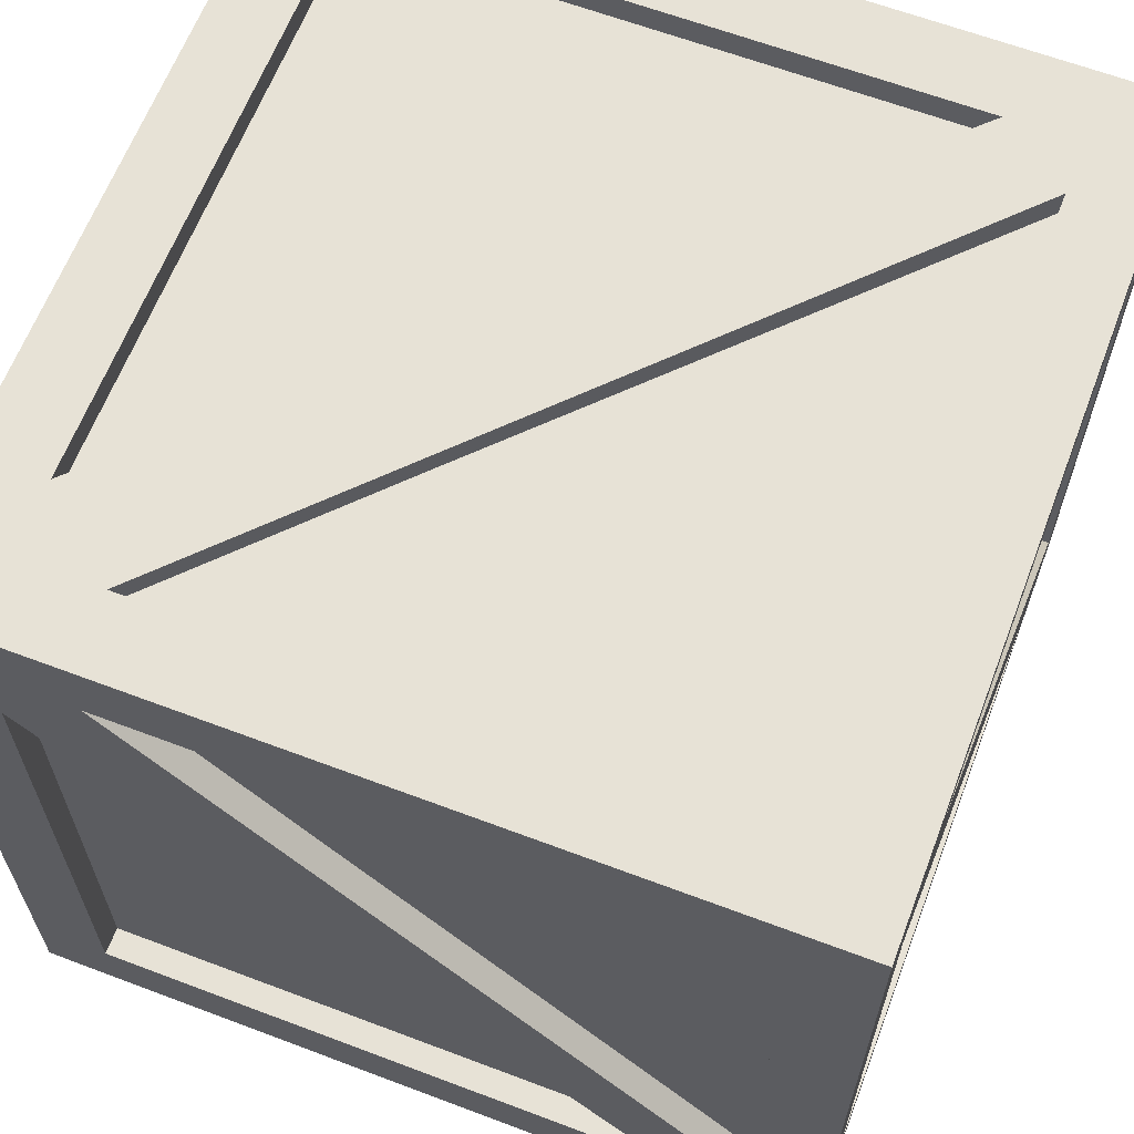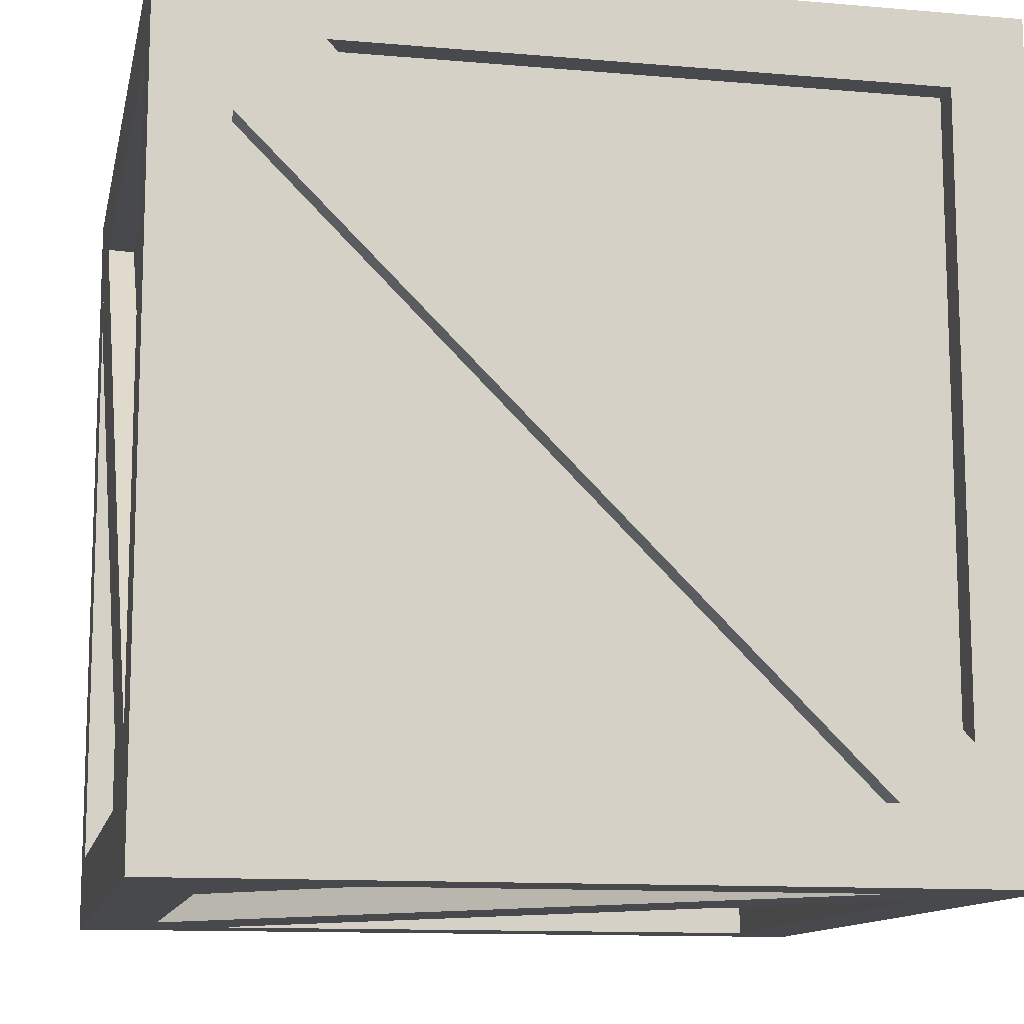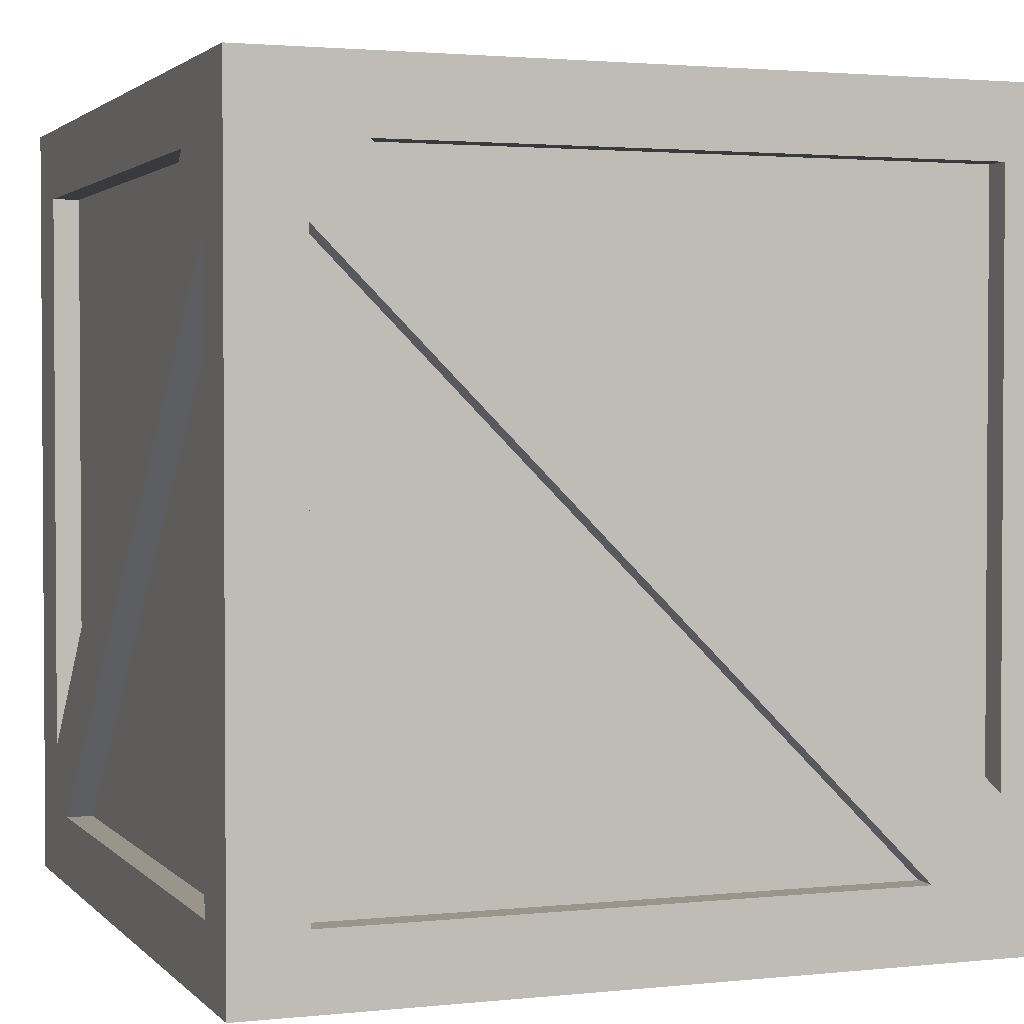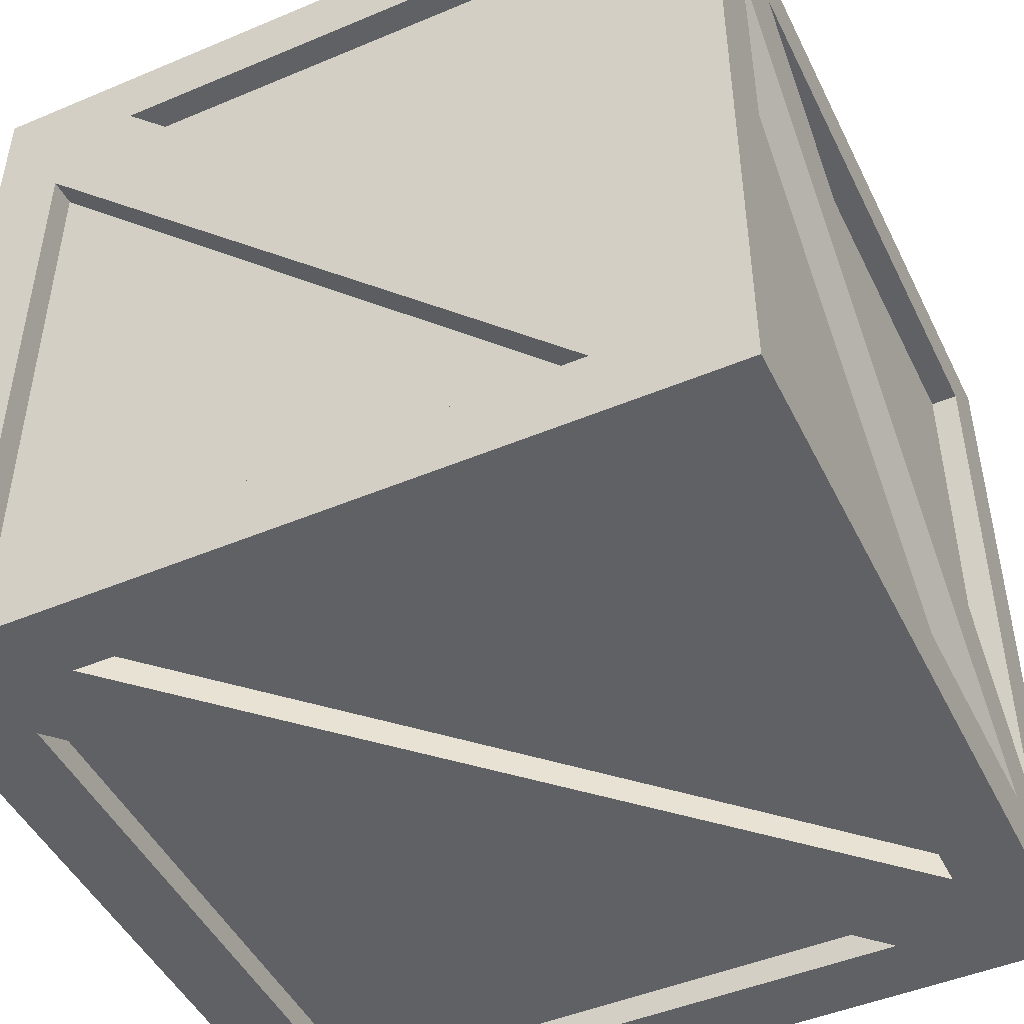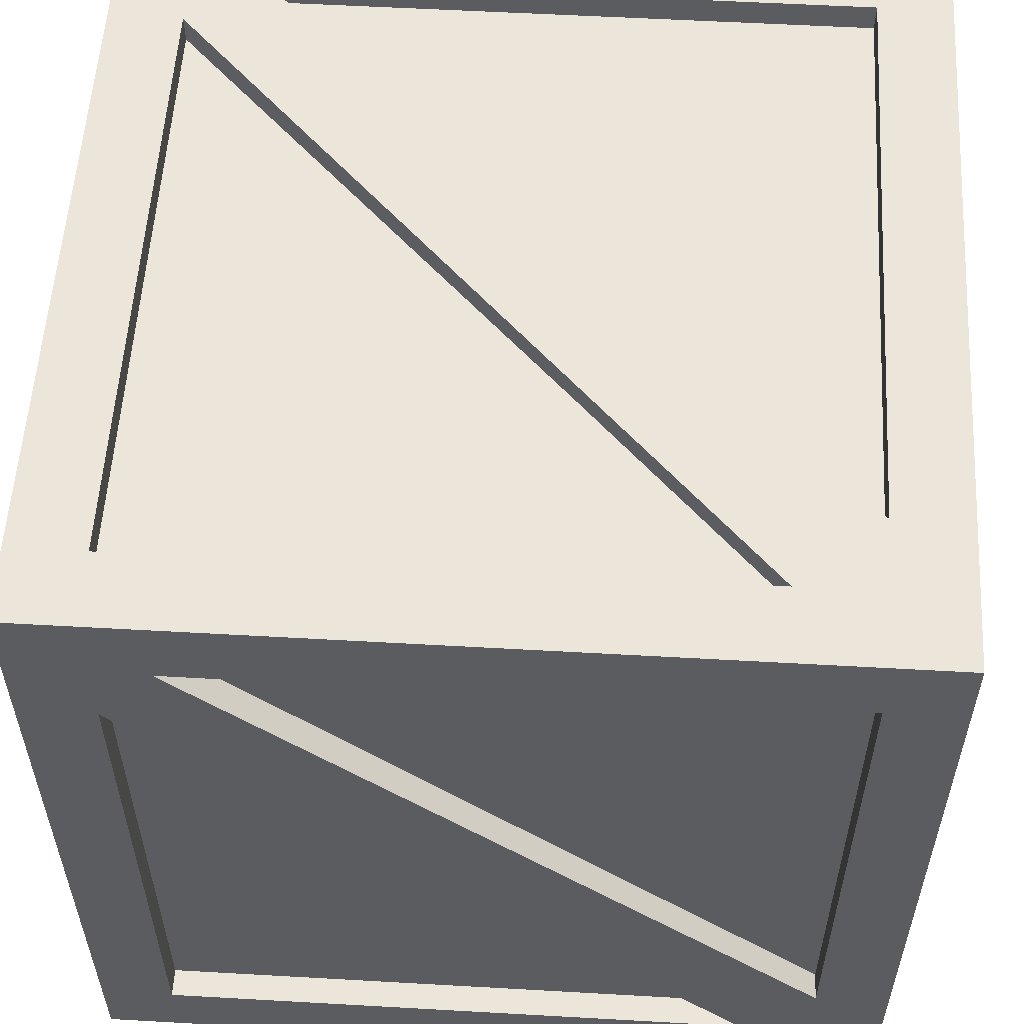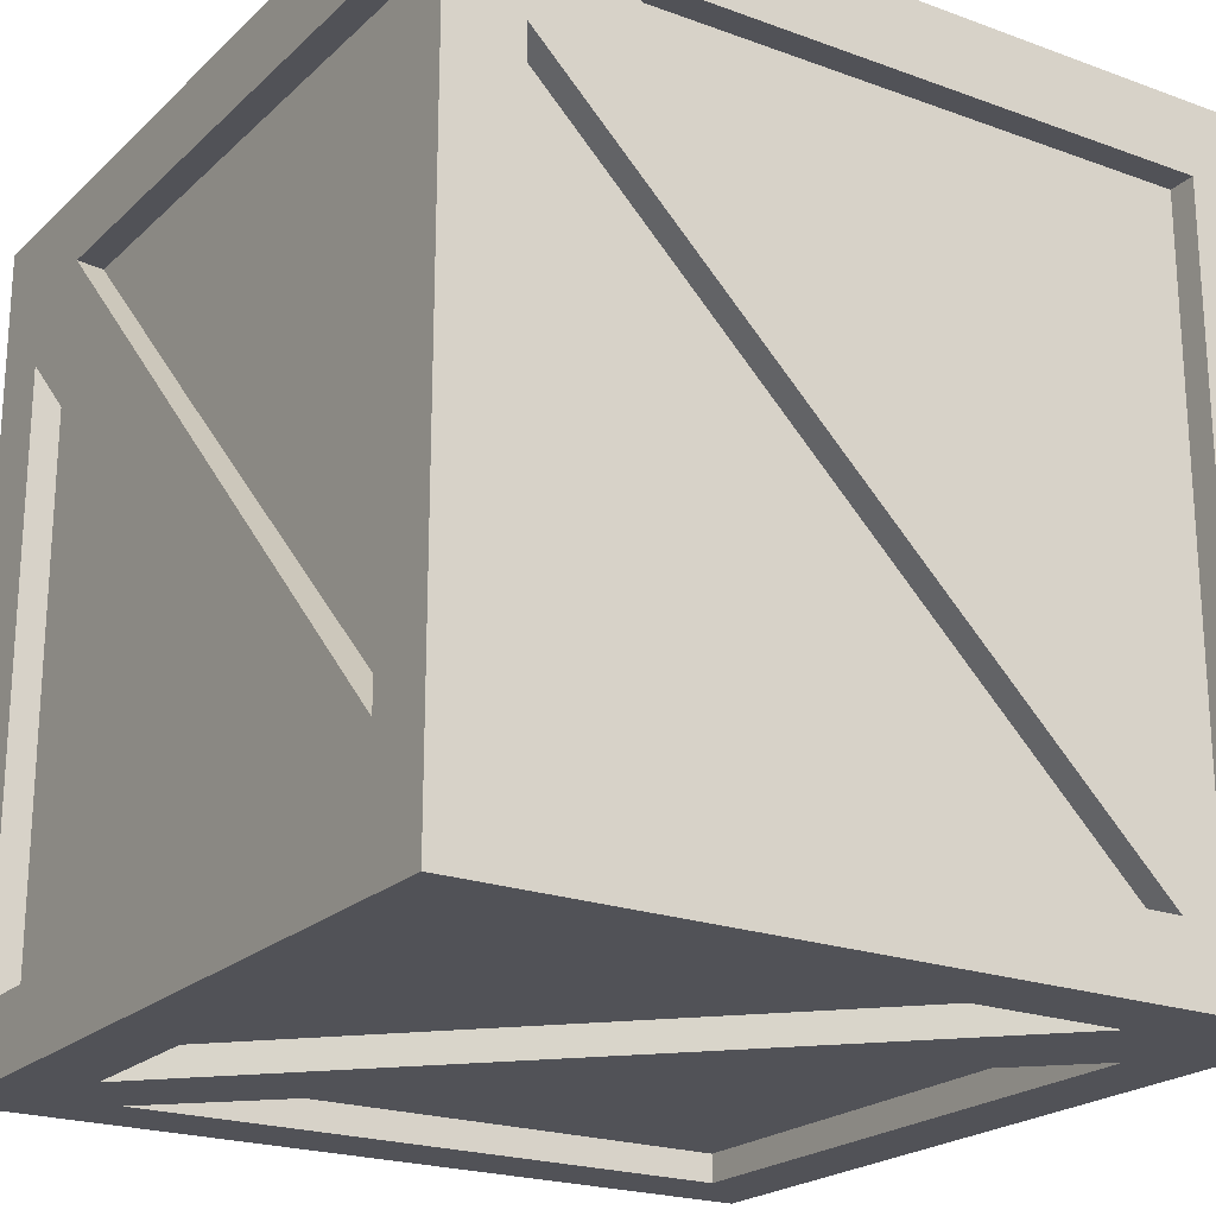
<metadata>
{"format":"obj","ext":"obj","renderer":"f3d","projection":"perspective","resolution":1024,"background":"white","views":[{"elev":63.6,"azim":-69.1,"up":"+Y"},{"elev":-12.0,"azim":-11.6,"up":"+Y"},{"elev":2.2,"azim":159.5,"up":"+Z"},{"elev":-47.3,"azim":115.4,"up":"+Y"},{"elev":56.1,"azim":-176.6,"up":"+Z"},{"elev":-21.6,"azim":147.2,"up":"+Y"}]}
</metadata>
<code>
o Crate01_Cube
v -0.4105 0.7716 0.3611
v -0.4105 0.7716 -0.3611
v -0.4105 0.04939 -0.3611
v -0.4105 0.04939 0.3611
v -0.3611 0.7716 -0.4105
v 0.3611 0.7716 -0.4105
v 0.3611 0.04939 -0.4105
v -0.3611 0.04939 -0.4105
v 0.4105 0.7716 -0.3611
v 0.4105 0.7716 0.3611
v 0.4105 0.04939 0.3611
v 0.4105 0.04939 -0.3611
v 0.3611 0.7716 0.4105
v -0.3611 0.7716 0.4105
v -0.3611 0.04939 0.4105
v 0.3611 0.04939 0.4105
v -0.3611 0 0.3611
v -0.3611 0 -0.3611
v 0.3611 0 -0.3611
v 0.3611 0 0.3611
v 0.3611 0.821 0.3611
v 0.3611 0.821 -0.3611
v -0.3611 0.821 -0.3611
v -0.3611 0.821 0.3611
v -0.441 -0.03053 0.441
v -0.441 0.8514 0.441
v -0.441 0.8514 -0.441
v -0.441 -0.03053 -0.441
v 0.4407 0.8514 -0.441
v 0.4407 -0.03053 -0.441
v 0.4407 0.8514 0.441
v 0.4407 -0.03053 0.441
v -0.441 0.7716 0.3611
v -0.441 0.04939 -0.3611
v -0.3611 0.7716 -0.441
v 0.3611 0.7716 -0.441
v -0.3611 0.04939 -0.441
v 0.3611 0.04939 -0.441
v 0.4407 0.7716 -0.3611
v 0.4407 0.04939 -0.3611
v 0.4407 0.04939 0.3611
v 0.3611 0.7716 0.441
v -0.3611 0.04939 0.441
v -0.3611 -0.03053 0.3611
v 0.3611 -0.03053 -0.3611
v 0.3611 0.8514 -0.3611
v 0.3611 0.8514 0.3611
v -0.3611 0.8514 0.3611
v 0.3934 0.04947 -0.2841
v 0.3954 0.6949 0.3601
v 0.3954 0.1085 -0.3608
v 0.3954 0.7716 0.2788
v 0.4407 0.04939 -0.284
v 0.4407 0.6938 0.3611
v 0.4407 0.1085 -0.3611
v 0.4407 0.7716 0.2726
v 0.4407 0.7716 0.3611
v 0.3611 0.04939 0.441
v 0.2841 0.04947 0.3934
v -0.3601 0.6949 0.3954
v 0.3608 0.1085 0.3954
v -0.2788 0.7716 0.3954
v 0.284 0.04939 0.441
v -0.3611 0.6938 0.441
v 0.3611 0.1085 0.441
v -0.2726 0.7716 0.441
v -0.3611 0.7716 0.441
v -0.441 0.04939 0.3611
v -0.3934 0.04947 0.2841
v -0.3954 0.6949 -0.3601
v -0.3954 0.1085 0.3608
v -0.3954 0.7716 -0.2788
v -0.441 0.04939 0.284
v -0.441 0.6938 -0.3611
v -0.441 0.1085 0.3611
v -0.441 0.7716 -0.2726
v -0.441 0.7716 -0.3611
v -0.2841 0.04947 -0.3934
v 0.3601 0.6949 -0.3954
v -0.3608 0.1085 -0.3954
v 0.2788 0.7716 -0.3954
v -0.284 0.04939 -0.441
v 0.3611 0.6938 -0.441
v -0.3611 0.1085 -0.441
v 0.2726 0.7716 -0.441
v 0.3611 0.8039 0.2841
v -0.2843 0.8059 -0.3601
v 0.302 0.8059 0.3608
v -0.3611 0.8059 -0.2788
v 0.3611 0.8514 0.284
v -0.2833 0.8514 -0.3611
v 0.302 0.8514 0.3611
v -0.3611 0.8514 -0.2726
v -0.3611 0.8514 -0.3611
v 0.3611 -0.03053 0.3611
v 0.3611 0.01709 0.2841
v -0.2843 0.01515 -0.3601
v 0.302 0.01515 0.3608
v -0.3611 0.01515 -0.2788
v 0.3611 -0.03053 0.284
v -0.2833 -0.03053 -0.3611
v 0.302 -0.03053 0.3611
v -0.3611 -0.03053 -0.2726
v -0.3611 -0.03053 -0.3611
f 1 2 3 4
f 5 6 7 8
f 9 10 11 12
f 13 14 15 16
f 17 18 19 20
f 21 22 23 24
f 1 4 68 33
f 6 5 35 36
f 2 1 33 77
f 24 23 94 48
f 20 19 45 95
f 23 22 46 94
f 16 15 43 58
f 19 18 104 45
f 12 11 41 40
f 21 24 48 47
f 15 14 67 43
f 8 7 38 37
f 17 20 95 44
f 11 10 57 41
f 4 3 34 68
f 22 21 47 46
f 13 16 58 42
f 7 6 36 38
f 18 17 44 104
f 9 12 40 39
f 3 2 77 34
f 14 13 42 67
f 5 8 37 35
f 10 9 39 57
f 26 27 77 33
f 27 28 34 77
f 28 25 68 34
f 25 26 33 68
f 27 29 36 35
f 29 30 38 36
f 30 28 37 38
f 28 27 35 37
f 29 31 57 39
f 31 32 41 57
f 32 30 40 41
f 30 29 39 40
f 31 26 67 42
f 26 25 43 67
f 25 32 58 43
f 32 31 42 58
f 25 28 104 44
f 28 30 45 104
f 30 32 95 45
f 32 25 44 95
f 31 29 46 47
f 29 27 94 46
f 27 26 48 94
f 26 31 47 48
f 52 56 55 51
f 56 57 54 53 40 55
f 54 50 49 53
f 62 66 65 61
f 66 67 64 63 58 65
f 64 60 59 63
f 72 76 75 71
f 76 77 74 73 68 75
f 74 70 69 73
f 81 85 84 80
f 85 36 83 82 37 84
f 83 79 78 82
f 89 88 92 93
f 93 92 47 90 91 94
f 91 90 86 87
f 99 103 102 98
f 103 104 101 100 95 102
f 101 97 96 100

</code>
